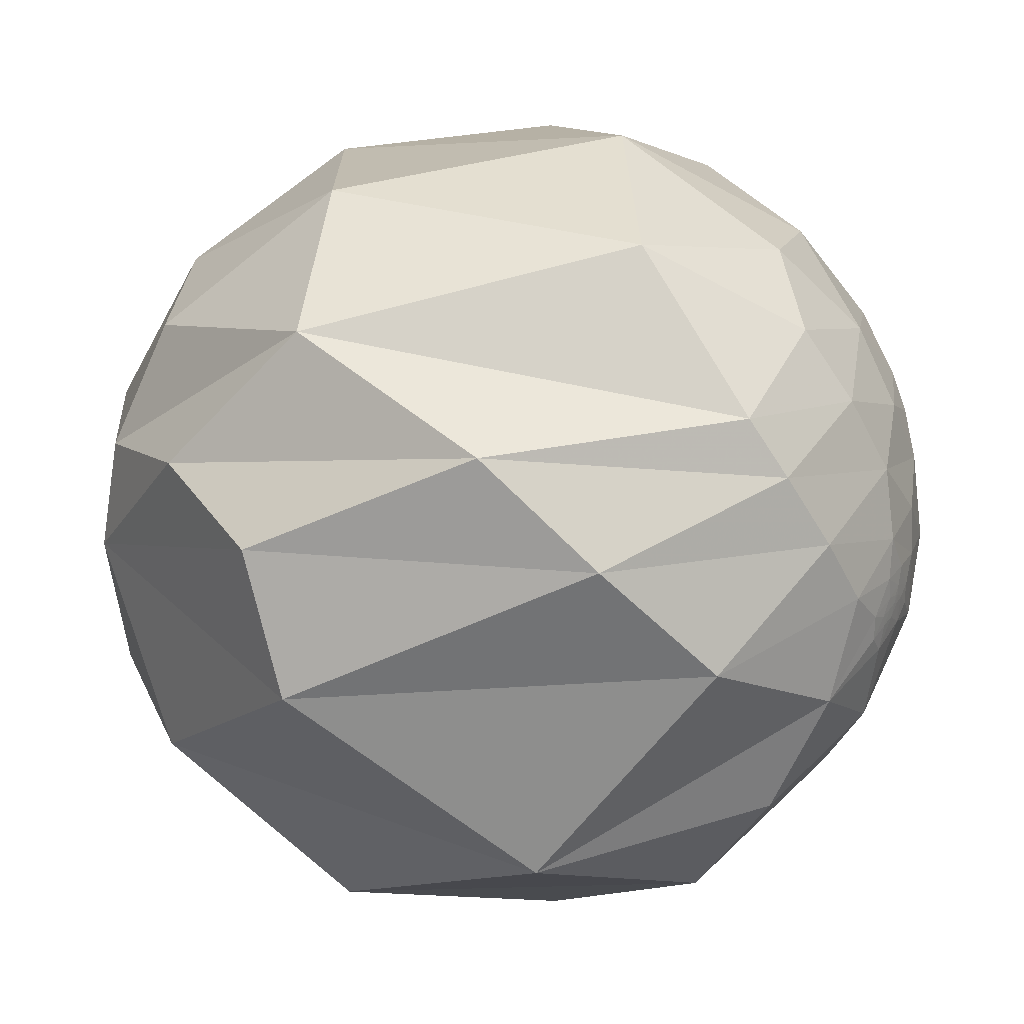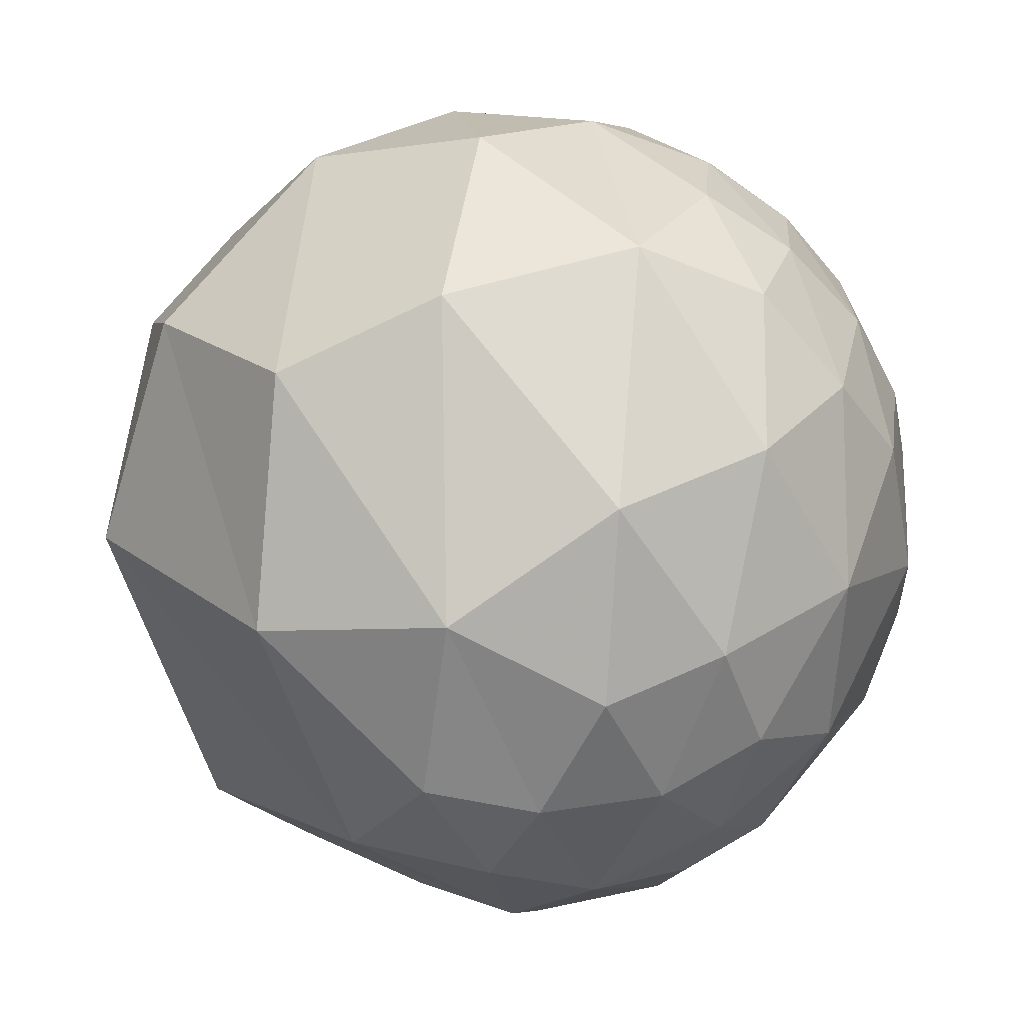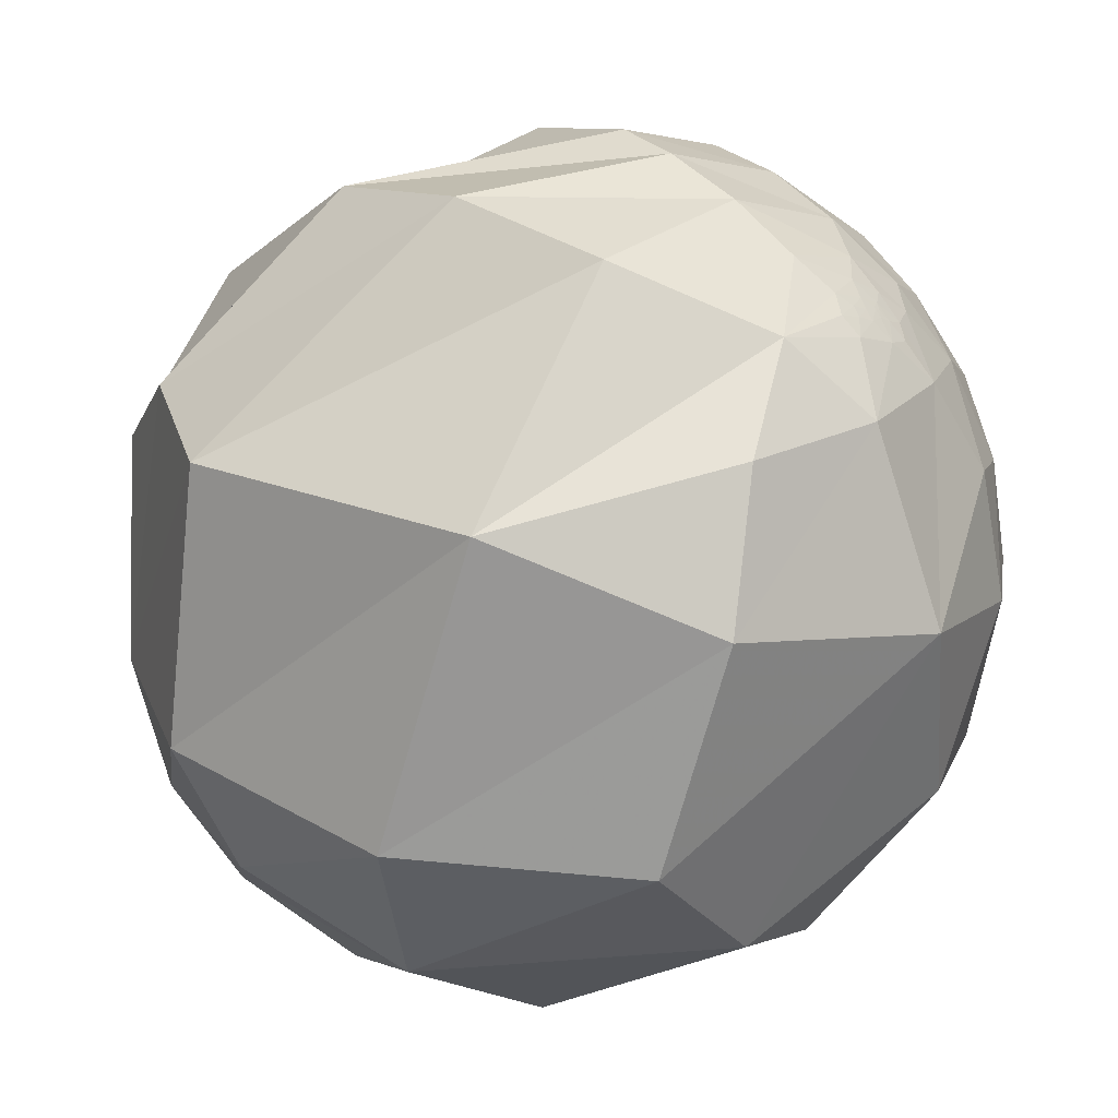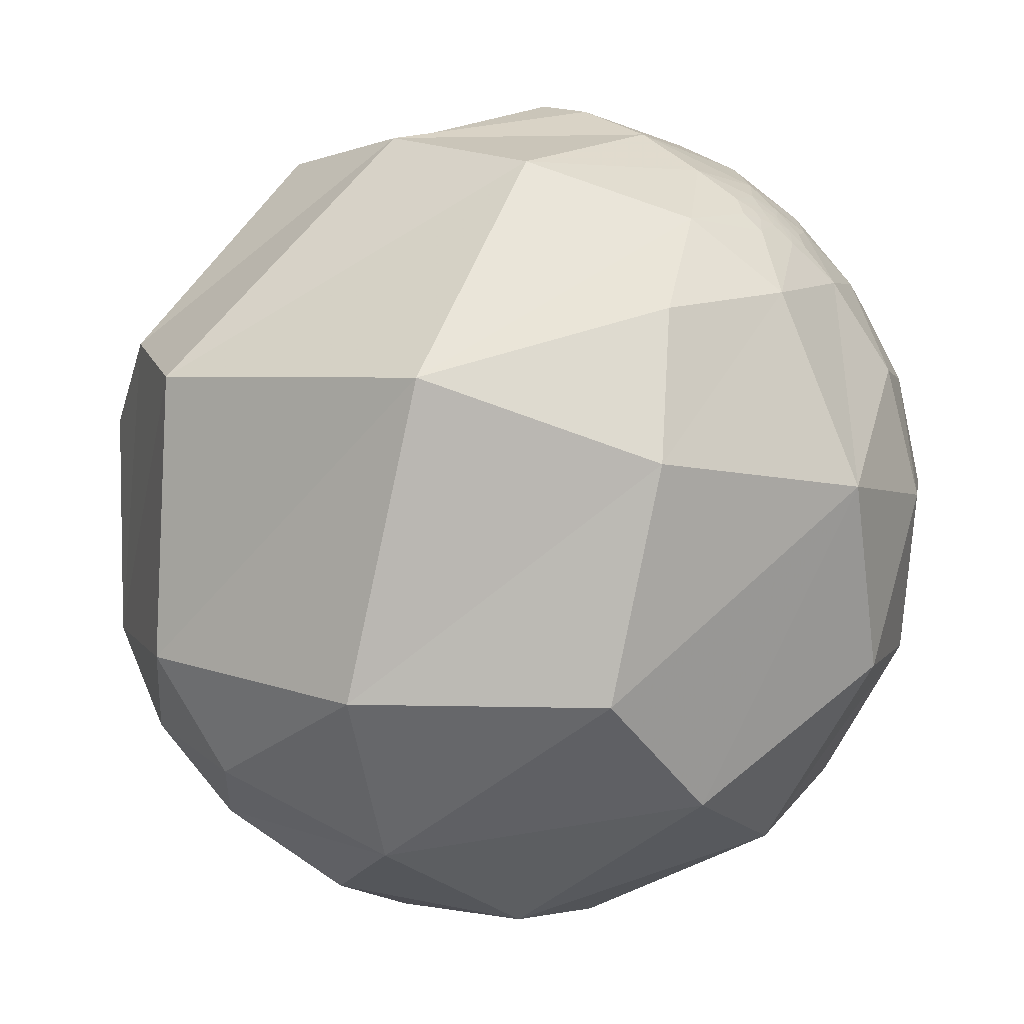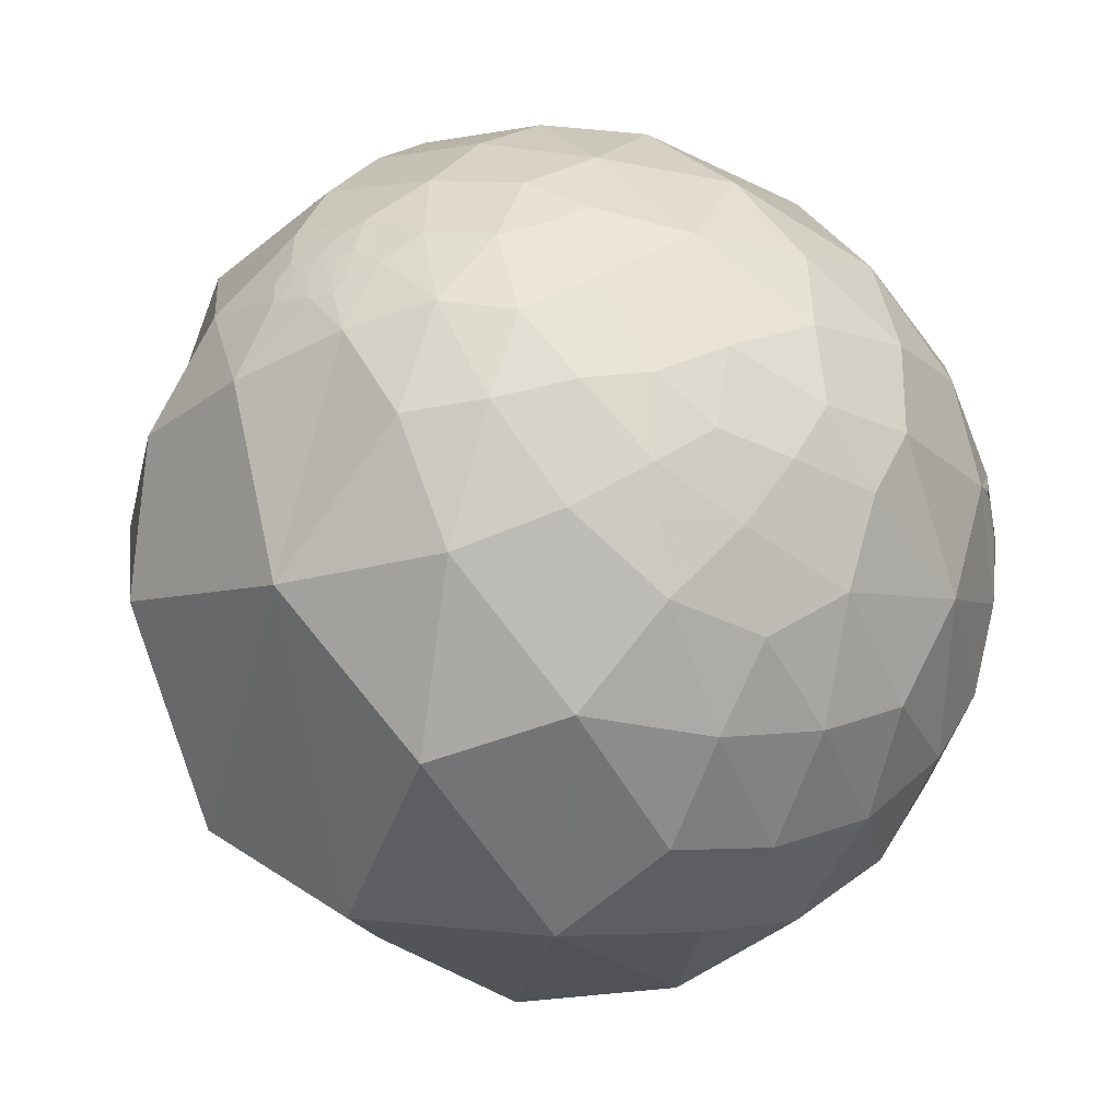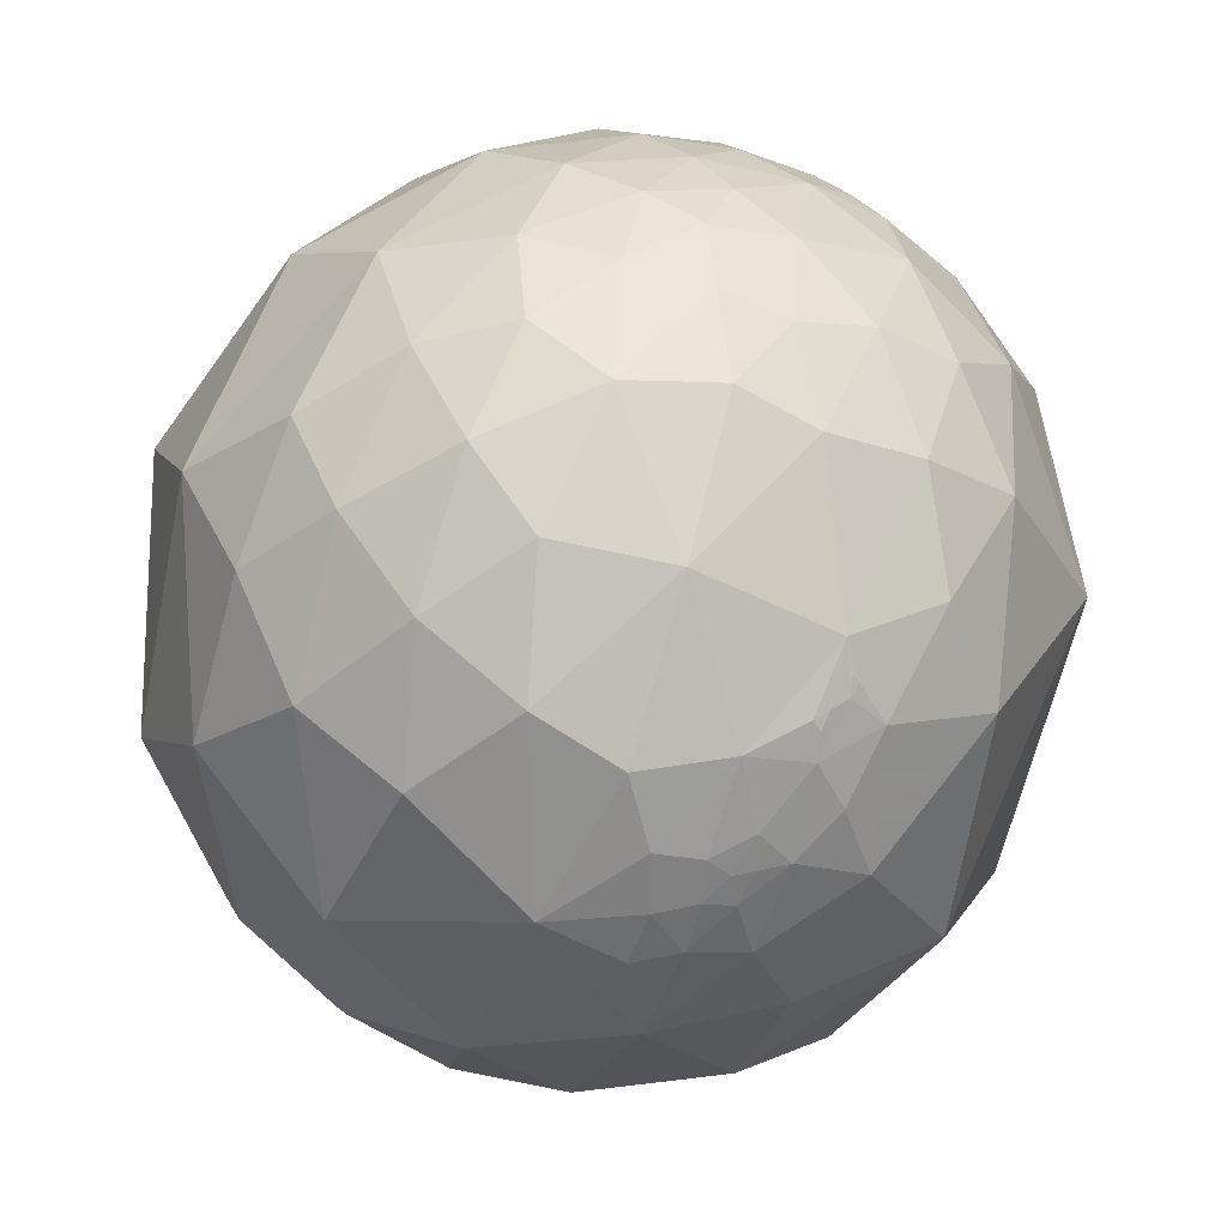
<metadata>
{"format":"obj","ext":"obj","renderer":"f3d","projection":"perspective","resolution":1024,"background":"white","views":[{"elev":-3.3,"azim":74.1,"up":"+Z"},{"elev":-8.9,"azim":-136.6,"up":"+Y"},{"elev":-60.3,"azim":97.4,"up":"+Z"},{"elev":-75.1,"azim":101.0,"up":"+Z"},{"elev":77.9,"azim":-117.7,"up":"+Y"},{"elev":25.8,"azim":-49.5,"up":"+Y"}]}
</metadata>
<code>
v 0.06151 0.9008 0.4299
v -0.0825 -0.9941 -0.07081
v -0.3366 -0.9398 -0.05983
v -0.4537 0.8711 -0.1881
v -0.3445 0.9358 0.07476
v -0.7544 0.6434 -0.1298
v -0.9153 0.3817 -0.1284
v -0.84 0.538 0.0705
v -0.8328 -0.1459 -0.534
v -0.08457 0.9437 0.3197
v -0.09646 0.9798 0.1751
v -0.2628 -0.9036 -0.3383
v 0.3288 0.8018 0.499
v 0.6087 0.6717 0.4222
v -0.7074 -0.5545 -0.4383
v -0.6139 0.7878 0.05011
v -0.4875 0.8448 0.2206
v -0.1989 0.8767 0.4381
v -0.2798 0.9187 0.2789
v 0.04887 0.7743 0.631
v 0.04748 -0.9861 0.1595
v 0.1629 -0.8879 0.4303
v 0.4737 0.814 0.336
v 0.6456 -0.6715 0.3637
v -0.1211 0.8179 0.5625
v -0.4826 -0.7759 -0.4063
v -0.6515 -0.7356 -0.1853
v -0.9783 0.007803 -0.2071
v -0.8697 -0.439 -0.2255
v 0.6341 0.7468 -0.2005
v -0.8694 0.3991 0.2915
v -0.5972 -0.7977 0.08434
v -0.4253 -0.8901 0.1637
v 0.827 0.06151 0.5588
v -0.3156 -0.7315 -0.6044
v -0.03452 0.581 0.8132
v 0.1206 0.9852 0.1221
v -0.1009 0.9947 -0.02209
v 0.3978 -0.9131 0.08916
v -0.9786 0.1907 0.07784
v -0.9445 0.07899 0.3189
v -0.5897 -0.06728 0.8048
v -0.4436 0.2177 0.8694
v -0.5681 0.1724 0.8047
v 0.6341 0.7468 -0.2005
v 0.6341 0.7468 -0.2005
v 0.6341 0.7468 -0.2005
v 0.6341 0.7468 -0.2005
v 0.6341 0.7468 -0.2005
v 0.6341 0.7468 -0.2005
v -0.817 0.2634 0.5129
v -0.4741 0.7718 0.4238
v -0.2222 0.6685 0.7097
v -0.3472 0.3511 0.8696
v 0.6338 0.747 -0.2008
v 0.6342 0.7467 -0.2006
v 0.6338 0.747 -0.2006
v 0.6341 0.7468 -0.2005
v 0.6341 0.7468 -0.2005
v 0.6341 0.7468 -0.2005
v 0.6341 0.7468 -0.2005
v 0.6341 0.7468 -0.2005
v 0.6341 0.7468 -0.2005
v 0.6341 0.7468 -0.2005
v 0.6023 0.7597 0.2452
v 0.6341 0.7468 -0.2005
v 0.6338 0.7468 -0.2014
v 0.633 0.7476 -0.2012
v 0.9816 -0.08797 -0.1694
v 0.6524 0.7078 -0.2708
v 0.6314 0.7472 -0.2073
v 0.4759 0.8443 0.2464
v 0.3081 0.9136 0.2652
v 0.6336 0.7472 -0.2005
v 0.6341 0.7468 -0.2005
v 0.6341 0.7468 -0.2005
v 0.6343 0.7467 -0.2004
v 0.6341 0.7469 -0.2004
v 0.6341 0.7469 -0.2004
v 0.634 0.7469 -0.2005
v 0.635 0.746 -0.2006
v -0.317 0.7562 0.5724
v 0.1771 0.4538 0.8733
v 0.6341 0.7468 -0.2005
v 0.6766 0.6704 -0.3046
v 0.7106 0.5453 -0.4446
v 0.6339 0.7415 -0.2197
v 0.7041 0.6634 -0.2533
v -0.066 0.9616 -0.2663
v 0.6341 0.7468 -0.2005
v 0.932 0.3597 0.04414
v 0.9367 -0.3426 0.07179
v 0.8709 0.4816 -0.09768
v 0.8985 0.207 -0.387
v 0.55 -0.09962 -0.8292
v 0.2343 0.9459 -0.2245
v -0.384 0.7766 -0.4995
v 0.6774 0.444 0.5865
v -0.5307 -0.3944 -0.7502
v -0.03215 -0.8347 -0.5497
v -0.3318 -0.7108 0.6202
v -0.4011 -0.4306 0.8085
v 0.7844 0.5749 0.2326
v -0.7936 -0.6084 -0.008193
v -0.5555 0.5006 0.6639
v 0.4651 0.1358 0.8748
v -0.009584 -0.7885 0.6149
v 0.6489 0.7249 -0.2312
v 0.1666 0.9845 -0.05459
v 0.611 -0.7836 -0.1129
v 0.5808 -0.6865 -0.4375
v 0.6292 0.7358 -0.2504
v 0.78 0.5883 -0.2134
v 0.6897 0.7048 -0.166
v 0.5135 0.7142 -0.4757
v 0.6016 0.7728 -0.2024
v 0.07097 0.8005 -0.5951
v 0.4654 0.8527 -0.2374
v 0.5885 0.8085 0.006996
v 0.7005 0.7099 -0.07369
v 0.6357 0.7515 -0.1767
v 0.5812 0.7954 -0.1718
v 0.7224 0.6863 0.08487
v 0.4993 0.8563 0.1325
v -0.1083 -0.383 -0.9174
v 0.6326 0.7482 -0.1998
v -0.5175 -0.7826 0.3459
v -0.7657 -0.5766 0.2851
v -0.7256 0.1568 0.67
v 0.2784 0.378 -0.883
v -0.5752 -0.1366 0.8065
v -0.6299 -0.02609 0.7762
v -0.3994 0.03105 0.9162
v -0.3334 -0.1307 0.9337
v -0.03852 -0.4171 0.908
v -0.02499 0.1088 0.9937
v -0.5513 0.01497 0.8342
v -0.2169 -0.9255 0.3105
v -0.1091 0.353 0.9293
v 0.5676 0.456 -0.6855
v -0.4912 -0.06005 0.869
v 0.6702 0.6983 -0.2514
v 0.6656 0.7169 -0.2074
v -0.6277 -0.4695 0.6209
v -0.709 -0.2577 0.6564
v -0.6987 -0.1388 0.7018
v -0.7056 -0.004271 0.7086
v 0.6268 0.7537 -0.1977
v -0.6293 -0.1227 0.7674
v -0.3542 0.2872 0.89
v -0.409 0.2295 0.8832
v -0.3693 0.2423 0.8971
v -0.4333 0.1948 0.8799
v -0.527 -0.2573 0.81
v -0.5536 -0.06282 0.8304
v 0.6302 0.7494 -0.2031
v 0.209 0.6741 0.7084
v -0.7871 0.4619 -0.4087
v -0.6885 0.6777 0.2583
v 0.06931 0.9621 0.2639
v -0.7083 0.5476 0.4456
v 0.6341 0.7468 -0.2005
v 0.6328 0.7478 -0.2008
v 0.6341 0.7468 -0.2005
v 0.8009 0.4562 0.3877
v -0.538 0.3286 -0.7763
v 0.5802 0.7716 -0.2607
v 0.4172 0.9077 -0.04621
v -0.6364 -0.237 0.734
v 0.5583 0.8011 -0.2155
v 0.6376 0.7589 -0.1321
v -0.9575 -0.2656 0.112
v -0.4462 0.1361 0.8845
v -0.3057 0.1752 0.9359
v -0.8286 -0.1614 0.5361
v 0.633 0.7022 -0.326
v 0.6199 0.754 -0.2172
v 0.9494 0.2643 0.1695
v 0.6344 0.7466 -0.2001
v 0.4299 -0.5477 0.7178
v 0.5705 0.8153 -0.09967
v -0.3452 0.2658 0.9001
v -0.2094 0.1748 -0.9621
v 0.6384 0.7431 -0.2008
v 0.4462 0.5909 0.6721
v 0.312 0.9461 0.08682
f 8 6 7
f 37 11 160
f 3 12 2
f 34 106 180
f 54 53 105
f 79 78 77
f 179 126 184
f 117 97 89
f 96 109 168
f 168 119 181
f 96 118 117
f 119 120 181
f 104 32 128
f 172 128 175
f 132 137 44
f 41 175 51
f 138 127 33
f 102 134 154
f 16 6 8
f 26 27 15
f 40 28 172
f 159 161 52
f 49 162 58
f 71 156 67
f 88 85 142
f 96 89 109
f 91 103 178
f 166 117 183
f 136 174 134
f 175 146 147
f 127 101 144
f 143 184 121
f 69 92 110
f 6 4 158
f 83 157 36
f 83 136 106
f 85 88 86
f 117 115 130
f 175 144 145
f 2 21 3
f 29 28 9
f 185 14 13
f 24 92 178
f 61 62 164
f 159 17 16
f 18 82 25
f 26 35 12
f 12 3 26
f 22 107 138
f 40 7 28
f 29 172 28
f 59 47 63
f 159 8 31
f 31 8 40
f 53 20 25
f 53 36 20
f 34 180 24
f 47 50 46
f 48 46 49
f 156 163 68
f 13 23 73
f 162 59 63
f 59 45 50
f 76 58 64
f 72 124 73
f 76 64 90
f 77 66 60
f 81 184 67
f 53 25 82
f 60 164 75
f 60 66 164
f 123 119 124
f 108 112 87
f 92 69 91
f 89 96 117
f 117 166 97
f 2 111 110
f 2 12 100
f 53 82 105
f 107 101 138
f 183 117 130
f 110 111 69
f 94 113 93
f 93 69 94
f 113 94 86
f 113 88 114
f 113 120 93
f 117 118 115
f 181 171 122
f 124 65 123
f 56 80 66
f 100 95 111
f 135 101 107
f 44 173 43
f 130 115 140
f 149 42 132
f 142 108 143
f 121 184 148
f 176 115 167
f 144 154 169
f 70 176 112
f 147 44 129
f 131 42 149
f 174 182 152
f 54 150 182
f 151 54 43
f 173 151 153
f 141 154 134
f 137 155 141
f 73 1 13
f 38 5 11
f 4 5 38
f 28 158 9
f 1 10 18
f 35 100 12
f 185 13 157
f 19 11 5
f 19 5 17
f 22 24 180
f 29 27 104
f 107 22 180
f 159 52 17
f 32 3 33
f 3 32 27
f 37 160 73
f 34 98 106
f 106 98 185
f 56 77 81
f 75 90 60
f 163 74 68
f 78 74 179
f 76 164 48
f 143 88 142
f 73 124 186
f 91 93 123
f 97 4 89
f 178 103 165
f 99 166 183
f 183 125 99
f 103 123 65
f 186 168 109
f 168 186 124
f 118 167 115
f 167 118 170
f 168 118 96
f 129 105 51
f 155 42 131
f 180 135 107
f 174 133 134
f 121 122 171
f 175 129 51
f 138 101 127
f 115 176 86
f 45 162 49
f 179 163 126
f 106 136 135
f 84 80 90
f 148 116 121
f 175 145 146
f 132 44 147
f 174 173 133
f 148 184 126
f 178 34 24
f 97 158 4
f 99 26 15
f 18 19 52
f 64 62 84
f 100 125 95
f 36 139 83
f 86 94 95
f 2 110 39
f 172 29 104
f 54 151 152
f 113 86 88
f 123 93 120
f 122 118 181
f 54 182 174
f 139 174 136
f 144 175 128
f 126 156 148
f 13 1 20
f 16 5 4
f 160 11 10
f 98 165 14
f 103 14 165
f 8 159 16
f 47 46 48
f 48 49 76
f 79 77 60
f 50 45 46
f 52 161 105
f 36 54 139
f 77 179 81
f 184 81 179
f 67 56 81
f 68 55 67
f 62 63 30
f 63 58 162
f 63 62 64
f 85 70 142
f 72 73 23
f 164 76 75
f 55 68 57
f 70 112 108
f 143 114 88
f 32 104 27
f 177 112 167
f 171 181 120
f 84 66 80
f 108 87 184
f 1 73 160
f 43 173 153
f 156 177 148
f 21 24 22
f 158 7 6
f 18 25 1
f 26 3 27
f 59 50 47
f 77 56 66
f 62 30 164
f 120 113 114
f 37 73 186
f 109 37 186
f 114 143 121
f 121 116 122
f 130 140 95
f 86 176 85
f 131 169 154
f 164 66 61
f 67 55 56
f 22 138 21
f 185 157 83
f 36 157 20
f 136 83 139
f 180 106 135
f 158 166 9
f 159 31 161
f 102 135 134
f 132 147 146
f 15 29 9
f 13 14 23
f 24 21 39
f 92 24 39
f 10 19 18
f 4 6 16
f 7 40 8
f 47 30 63
f 109 38 37
f 41 31 40
f 49 46 45
f 161 51 105
f 82 52 105
f 54 36 53
f 55 80 56
f 156 126 163
f 55 57 80
f 30 47 48
f 30 48 164
f 49 58 76
f 162 45 59
f 57 78 79
f 74 78 57
f 23 14 65
f 65 72 23
f 60 90 80
f 67 156 68
f 71 67 184
f 179 77 78
f 179 74 163
f 64 84 90
f 90 75 76
f 69 111 94
f 4 38 89
f 92 91 178
f 93 91 69
f 97 166 158
f 99 9 166
f 111 95 94
f 165 98 34
f 99 125 35
f 100 111 2
f 102 101 135
f 40 172 41
f 119 168 124
f 169 146 145
f 145 144 169
f 173 174 152
f 32 33 127
f 128 32 127
f 172 104 128
f 31 51 161
f 31 41 51
f 183 130 125
f 184 87 71
f 132 42 137
f 133 141 134
f 134 135 136
f 173 44 137
f 146 169 149
f 149 132 146
f 95 140 86
f 141 155 131
f 70 85 176
f 144 128 127
f 149 169 131
f 116 148 177
f 87 177 71
f 154 141 131
f 184 143 108
f 37 38 11
f 5 16 17
f 20 157 13
f 28 7 158
f 185 98 14
f 99 15 9
f 11 19 10
f 25 20 1
f 29 15 27
f 83 106 185
f 44 54 105
f 54 44 43
f 124 72 65
f 71 177 156
f 108 142 70
f 74 57 68
f 57 79 60
f 80 57 60
f 177 87 112
f 38 109 89
f 103 91 123
f 103 65 14
f 170 116 167
f 167 116 177
f 120 119 123
f 122 116 170
f 118 122 170
f 168 181 118
f 125 130 95
f 175 41 172
f 105 129 44
f 155 137 42
f 141 173 137
f 173 141 133
f 114 121 171
f 129 175 147
f 115 86 140
f 101 102 144
f 154 144 102
f 110 92 39
f 176 167 112
f 34 178 165
f 138 3 21
f 138 33 3
f 26 99 35
f 52 19 17
f 84 62 61
f 125 100 35
f 84 61 66
f 63 64 58
f 18 52 82
f 2 39 21
f 139 54 174
f 152 150 54
f 160 10 1
f 114 171 120
f 152 151 173

</code>
